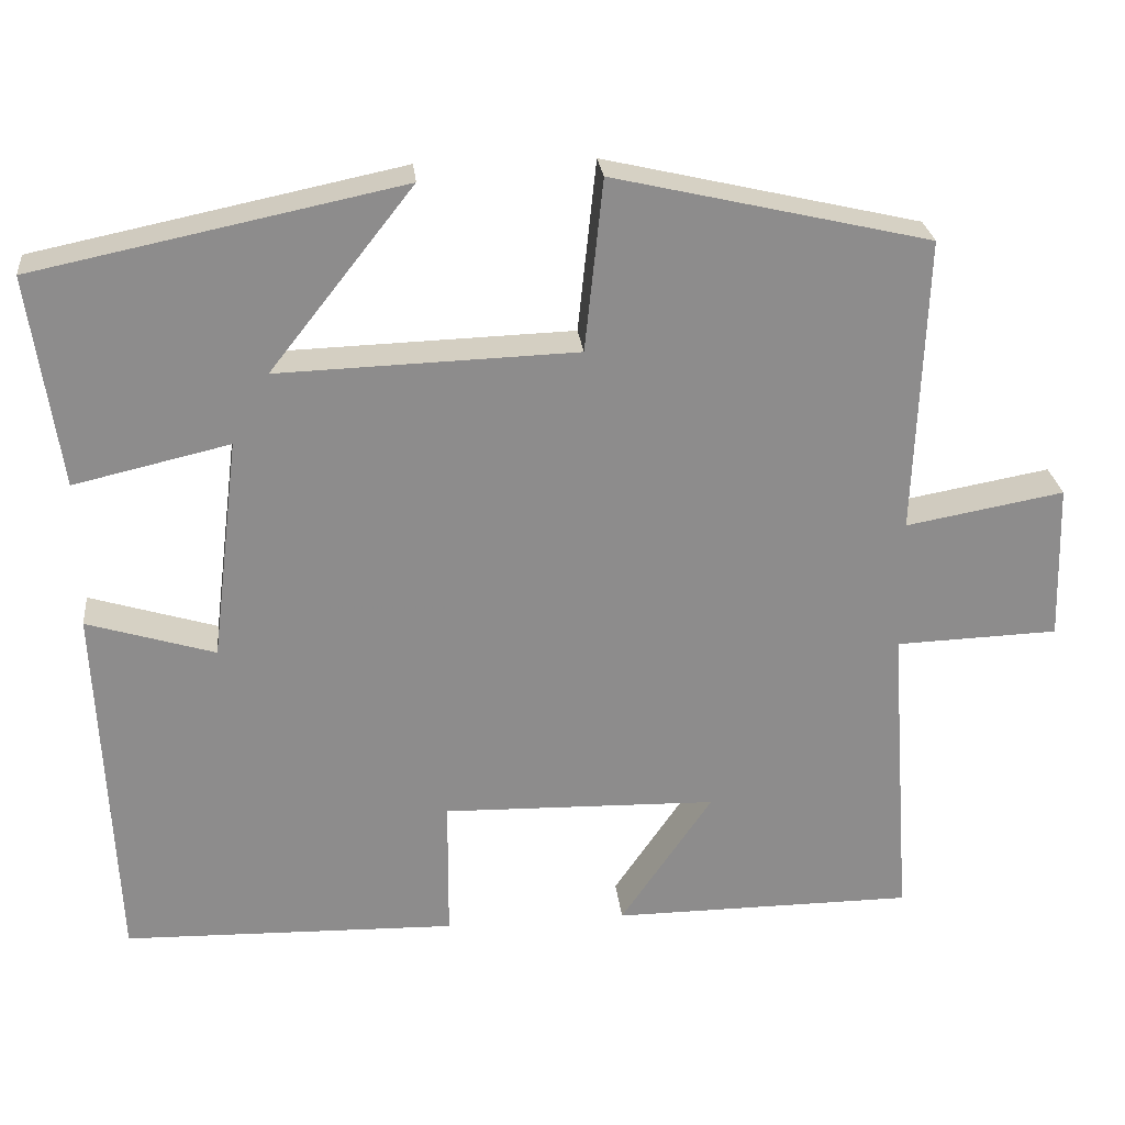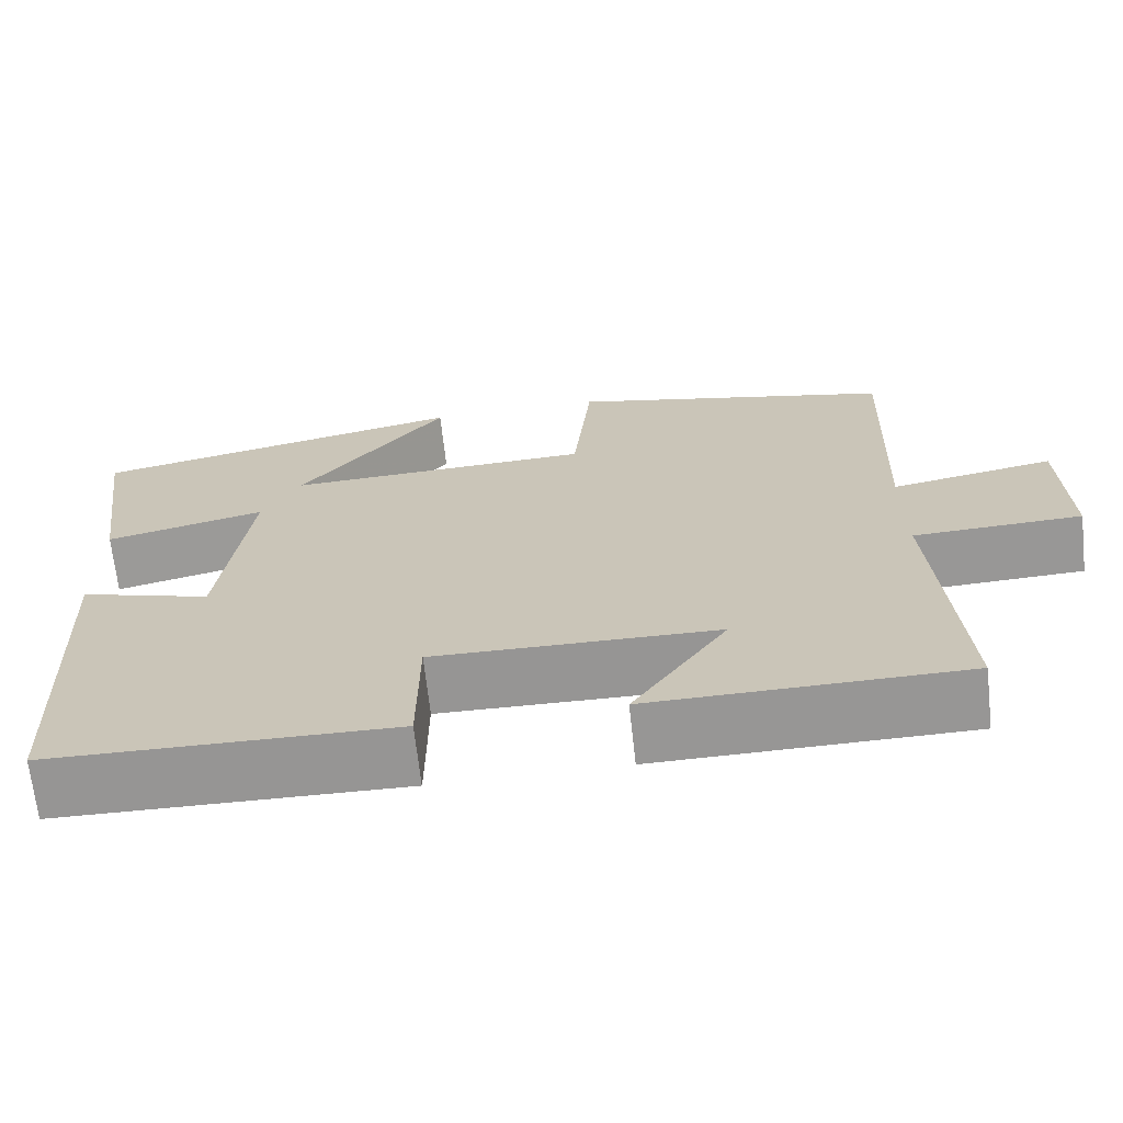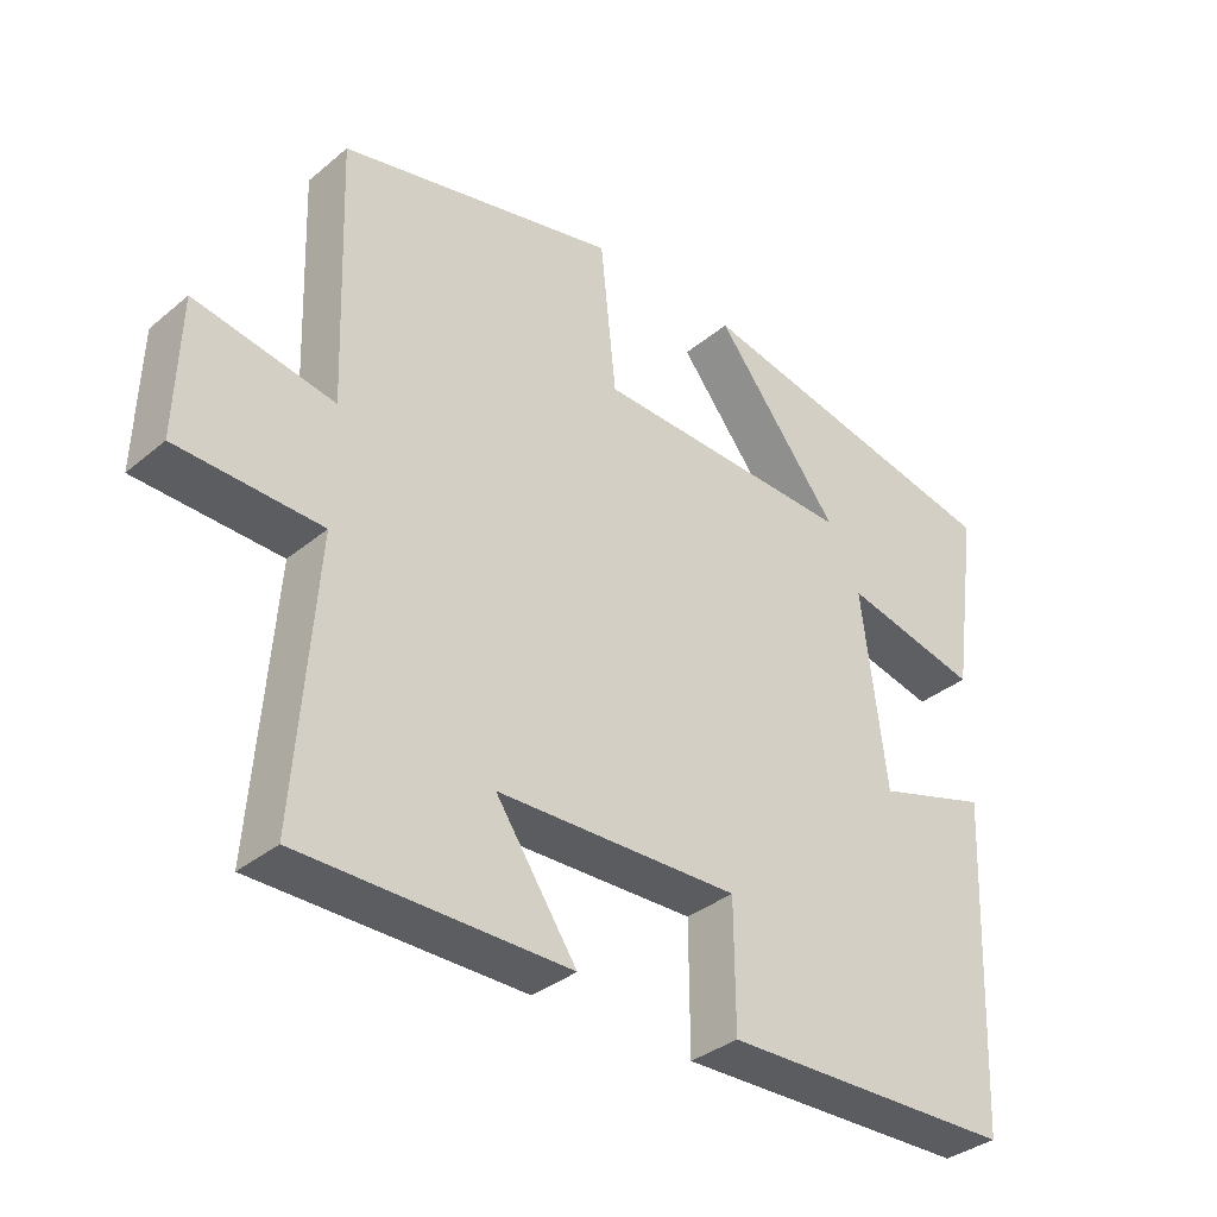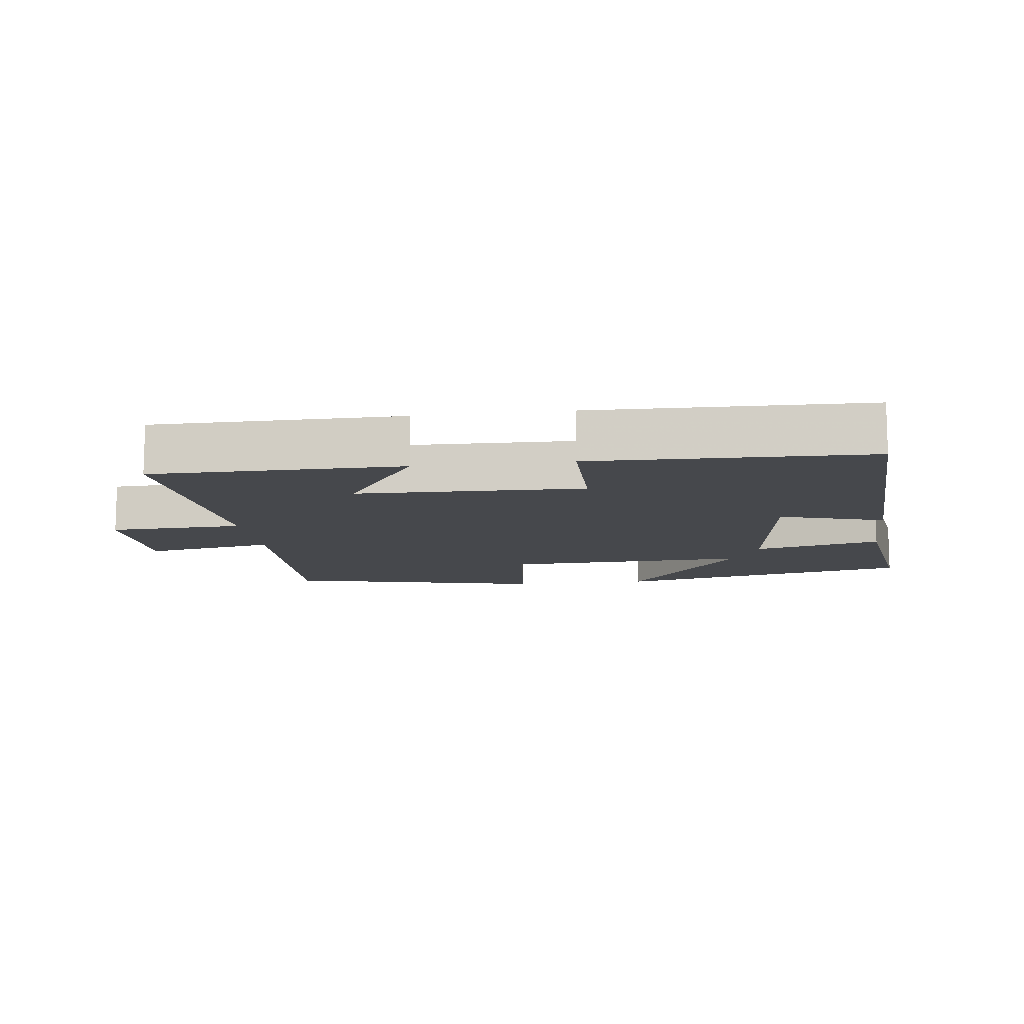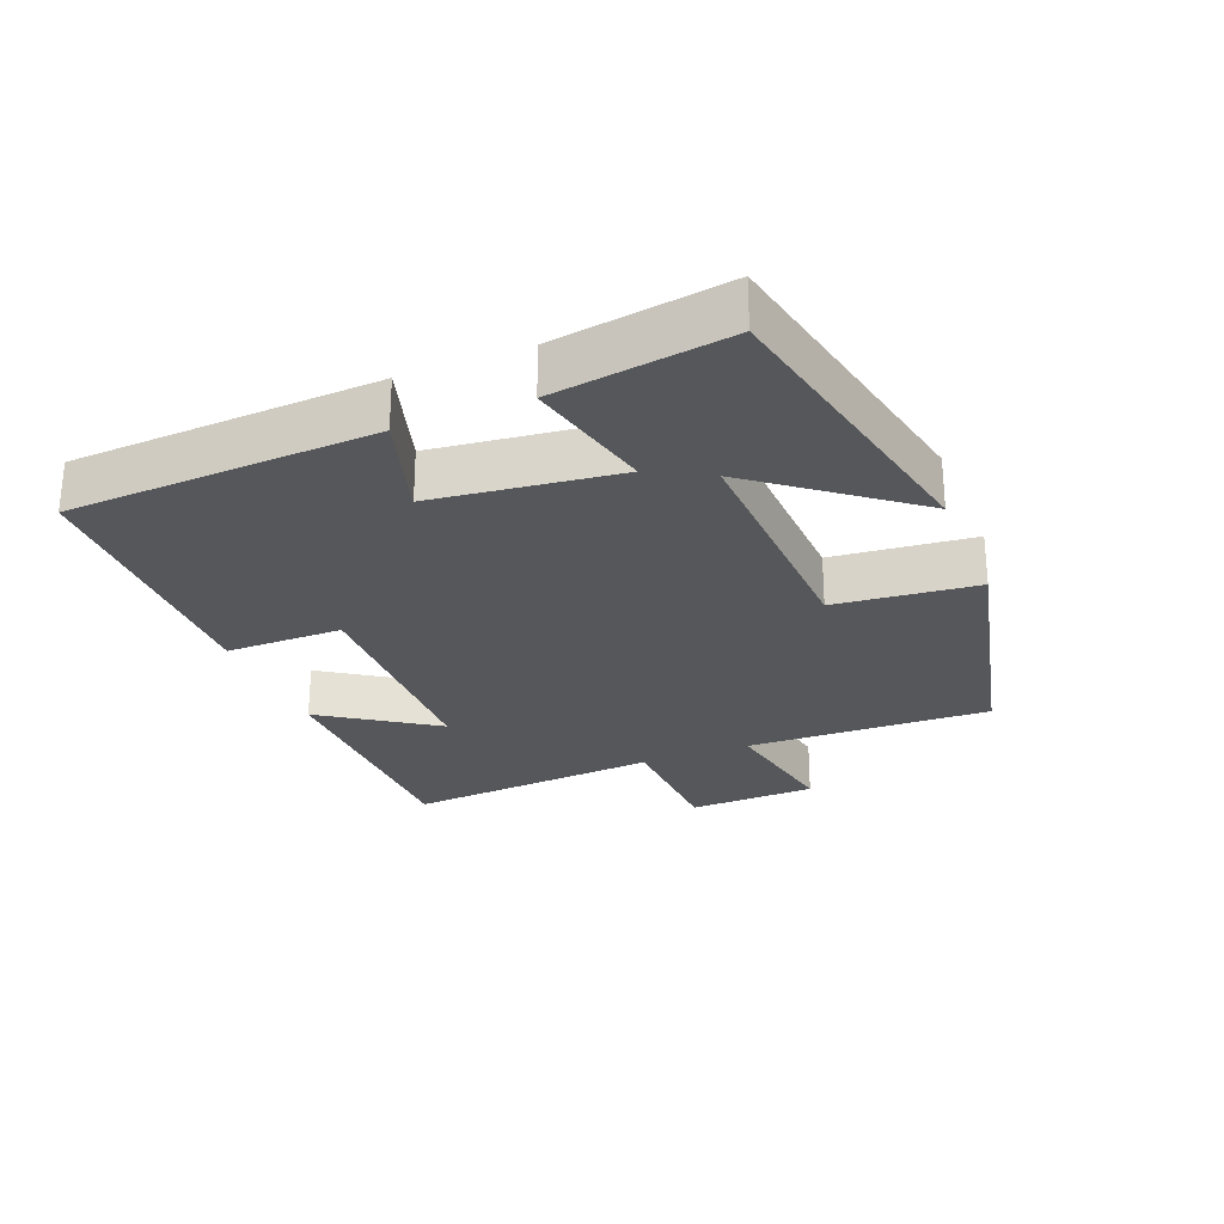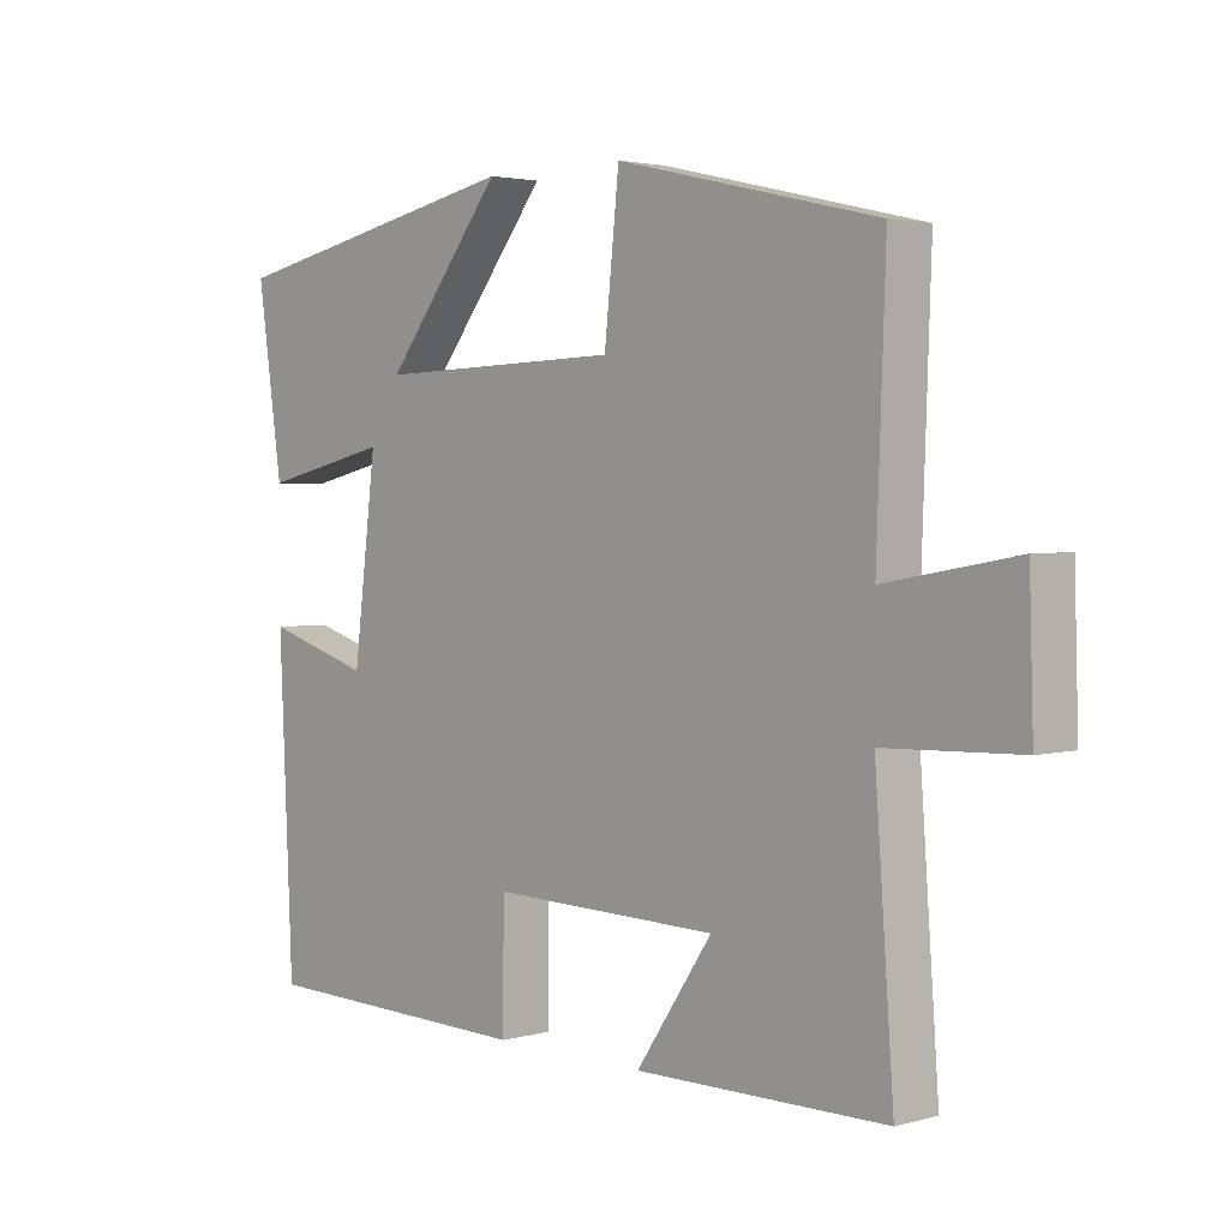
<metadata>
{"format":"obj","ext":"obj","renderer":"f3d","projection":"perspective","resolution":1024,"background":"white","views":[{"elev":26.1,"azim":-6.0,"up":"+Z"},{"elev":-67.9,"azim":6.3,"up":"+Z"},{"elev":-35.1,"azim":137.5,"up":"+Z"},{"elev":-11.4,"azim":-172.6,"up":"+Y"},{"elev":-26.7,"azim":-67.9,"up":"+Y"},{"elev":2.8,"azim":46.7,"up":"+Z"}]}
</metadata>
<code>
v -0.537 0.07 0.407
v -0.087 0.07 0.5
v -0.263 0.07 0.277
v 0.103 0.07 0.289
v 0.125 0.07 0.5
v 0.513 0.07 0.41
v 0.5 0.07 0.046
v 0.694 0.07 0.081
v 0.7 0.07 -0.111
v 0.5 0.07 -0.118
v 0.528 0.07 -0.498
v 0.156 0.07 -0.5
v 0.269 0.07 -0.334
v -0.069 0.07 -0.326
v -0.07 0.07 -0.5
v -0.48 0.07 -0.49
v -0.5 0.07 -0.035
v -0.343 0.07 -0.083
v -0.309 0.07 0.191
v -0.5 0.07 0.147
v -0.537 0 0.407
v -0.087 0 0.5
v -0.263 0 0.277
v 0.103 0 0.289
v 0.125 0 0.5
v 0.513 0 0.41
v 0.5 0 0.046
v 0.694 0 0.081
v 0.7 0 -0.111
v 0.5 0 -0.118
v 0.528 0 -0.498
v 0.156 0 -0.5
v 0.269 0 -0.334
v -0.069 0 -0.326
v -0.07 0 -0.5
v -0.48 0 -0.49
v -0.5 0 -0.035
v -0.343 0 -0.083
v -0.309 0 0.191
v -0.5 0 0.147
f 19 20 1
f 16 17 18
f 15 16 18
f 14 15 18
f 13 14 18 19
f 10 11 12 13
f 10 13 19 1
f 7 8 9 10
f 4 5 6 7
f 3 4 7 10
f 1 2 3
f 1 3 10
f 21 40 39
f 38 37 36
f 38 36 35
f 38 35 34
f 39 38 34 33
f 33 32 31 30
f 21 39 33 30
f 30 29 28 27
f 27 26 25 24
f 30 27 24 23
f 23 22 21
f 30 23 21
f 1 21 22 2
f 2 22 23 3
f 3 23 24 4
f 4 24 25 5
f 5 25 26 6
f 6 26 27 7
f 7 27 28 8
f 8 28 29 9
f 9 29 30 10
f 10 30 31 11
f 11 31 32 12
f 12 32 33 13
f 13 33 34 14
f 14 34 35 15
f 15 35 36 16
f 16 36 37 17
f 17 37 38 18
f 18 38 39 19
f 19 39 40 20
f 20 40 21 1

</code>
